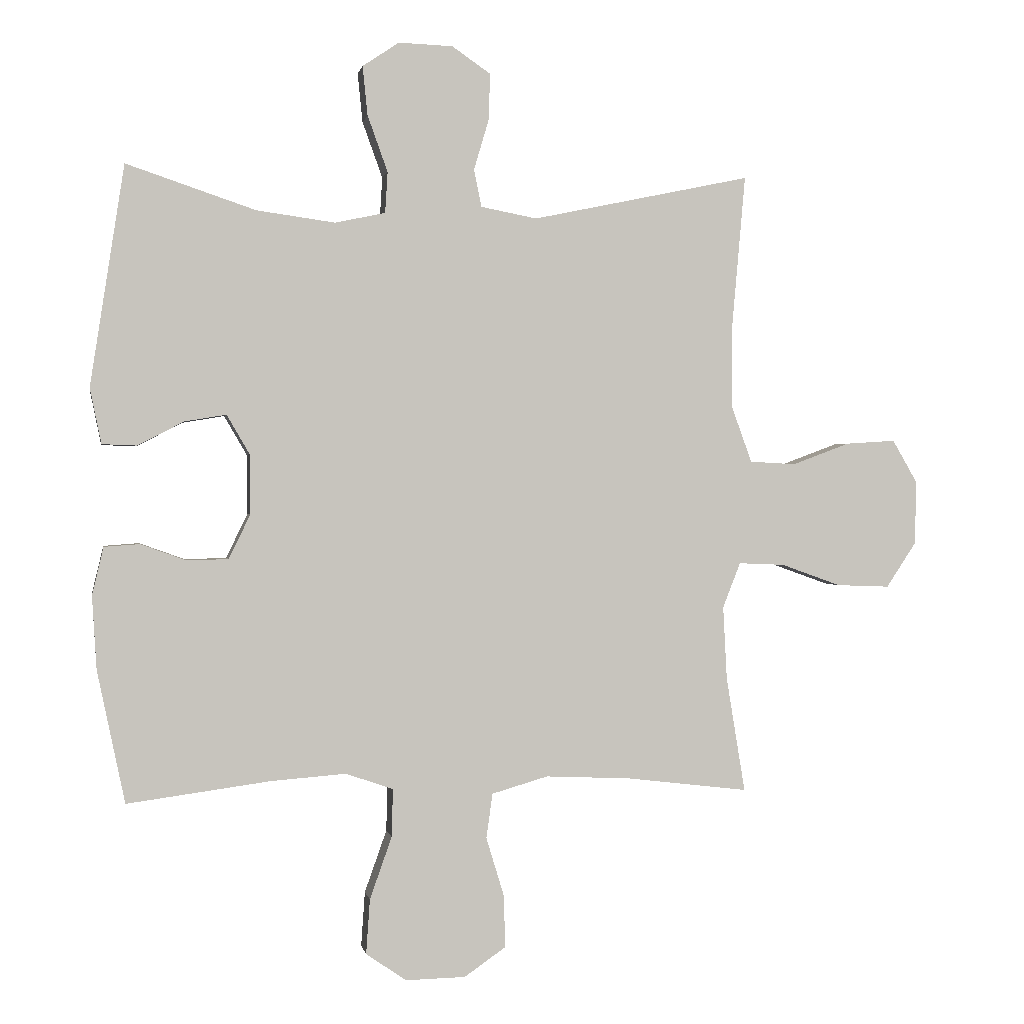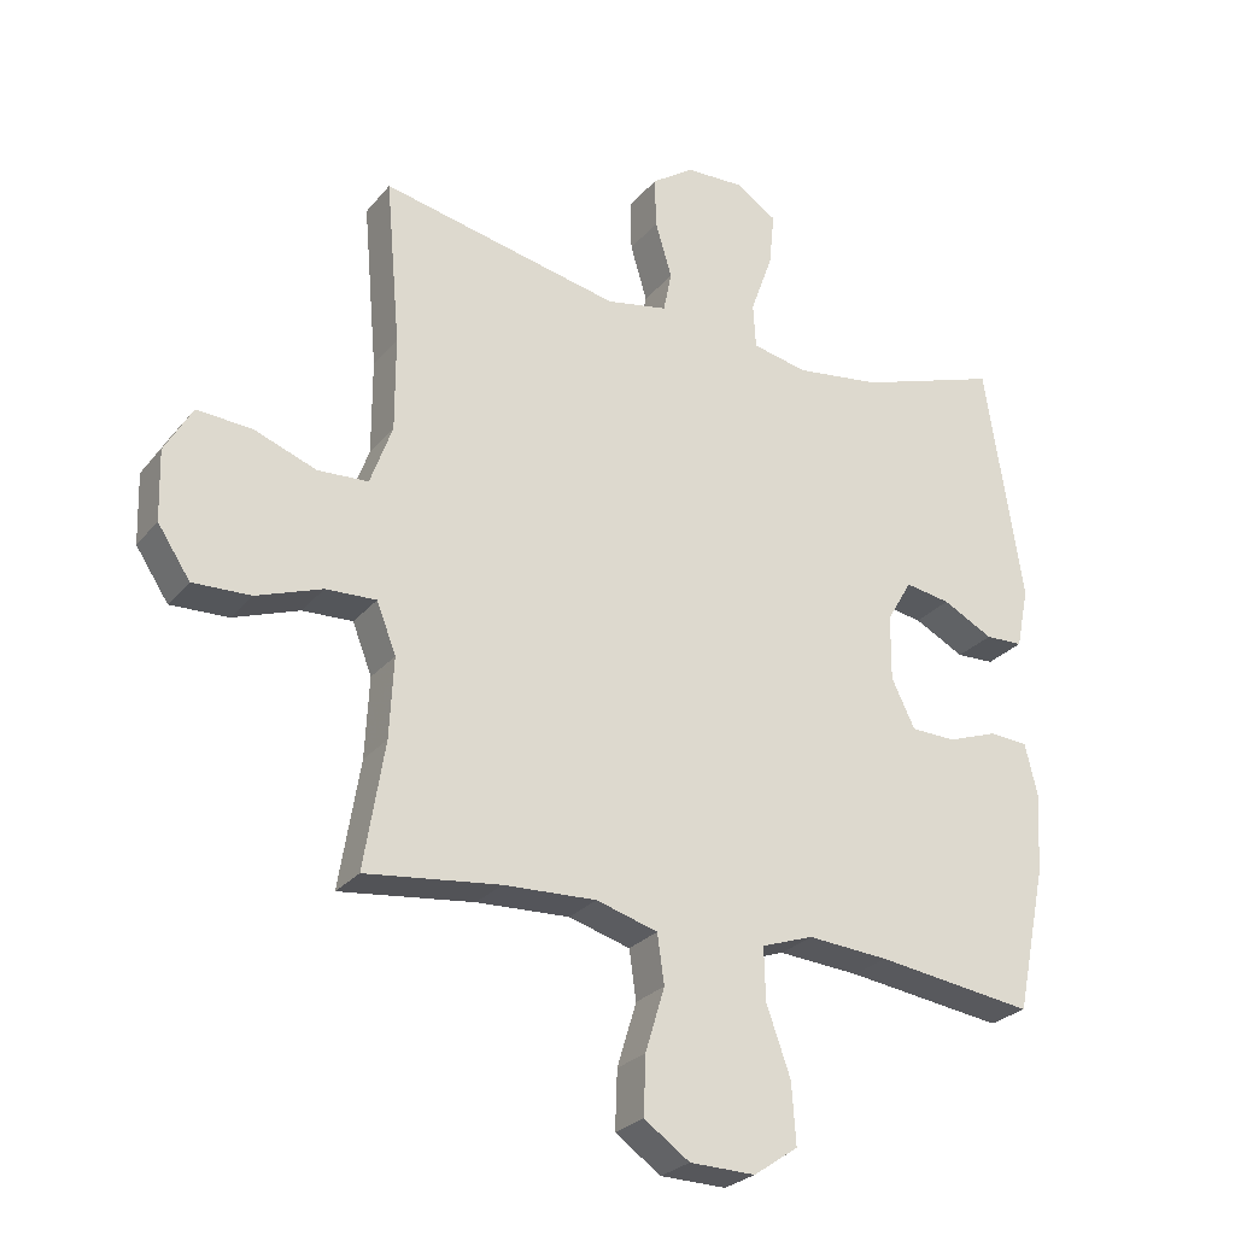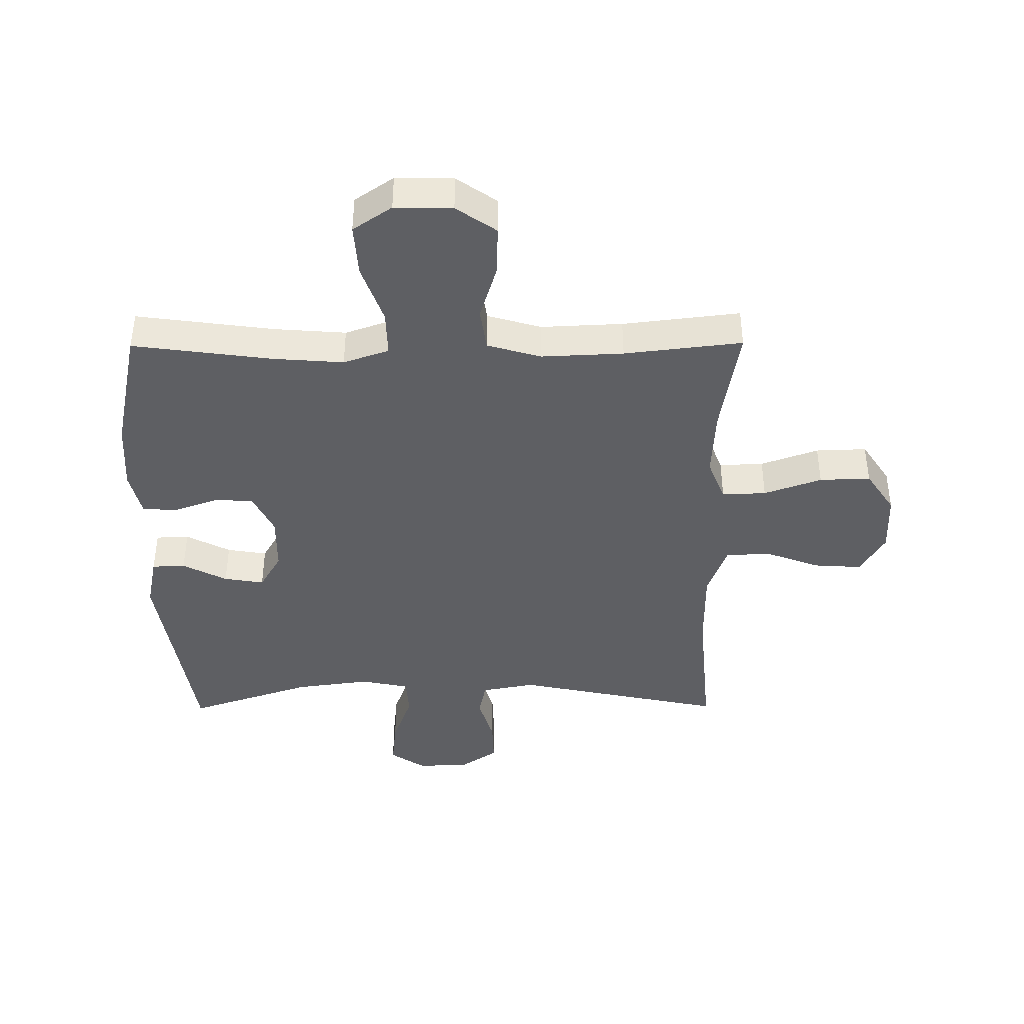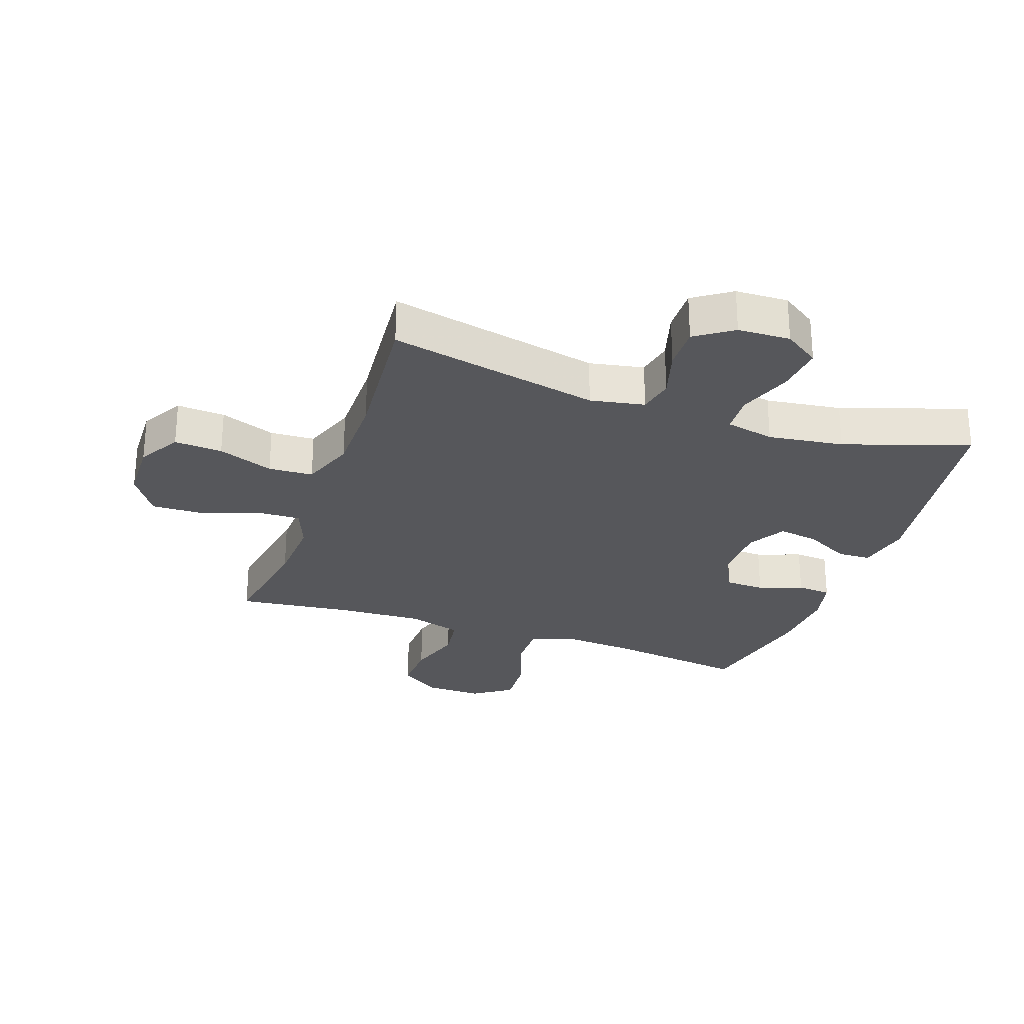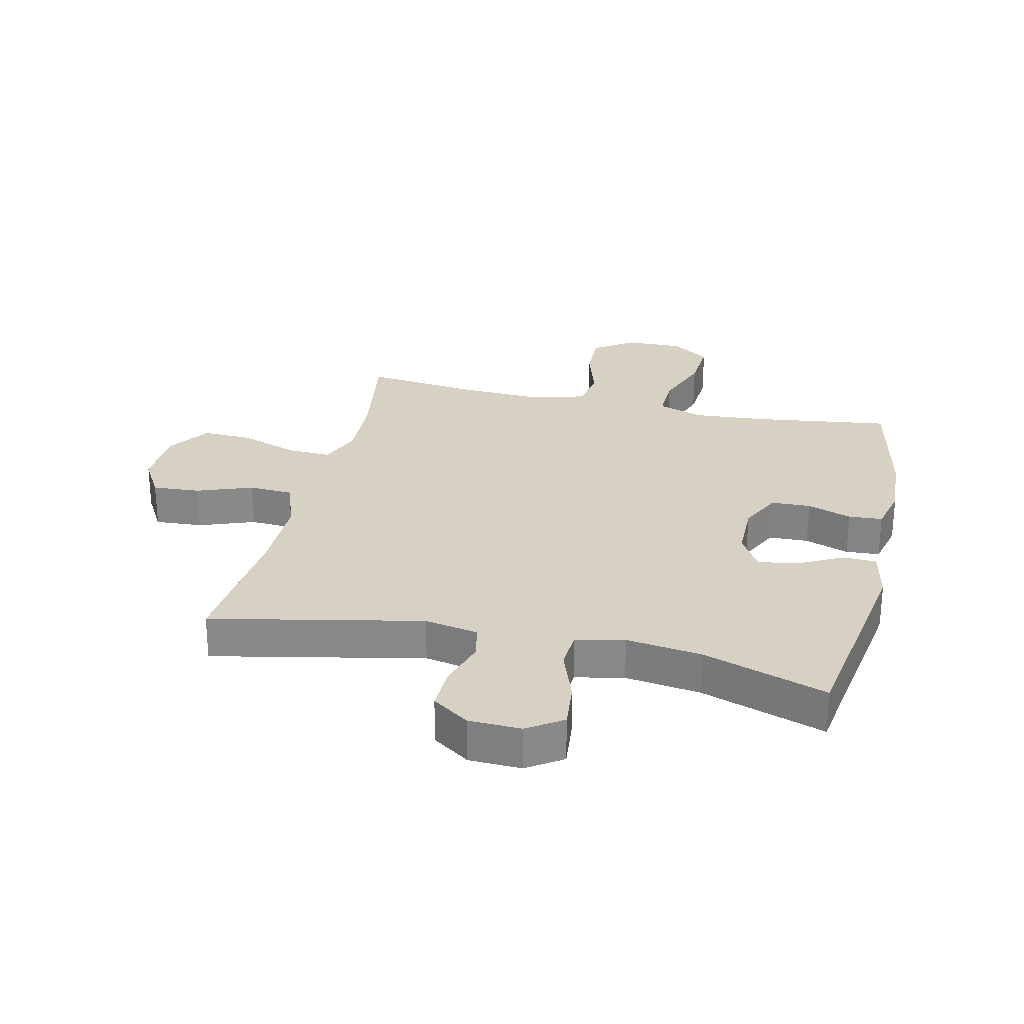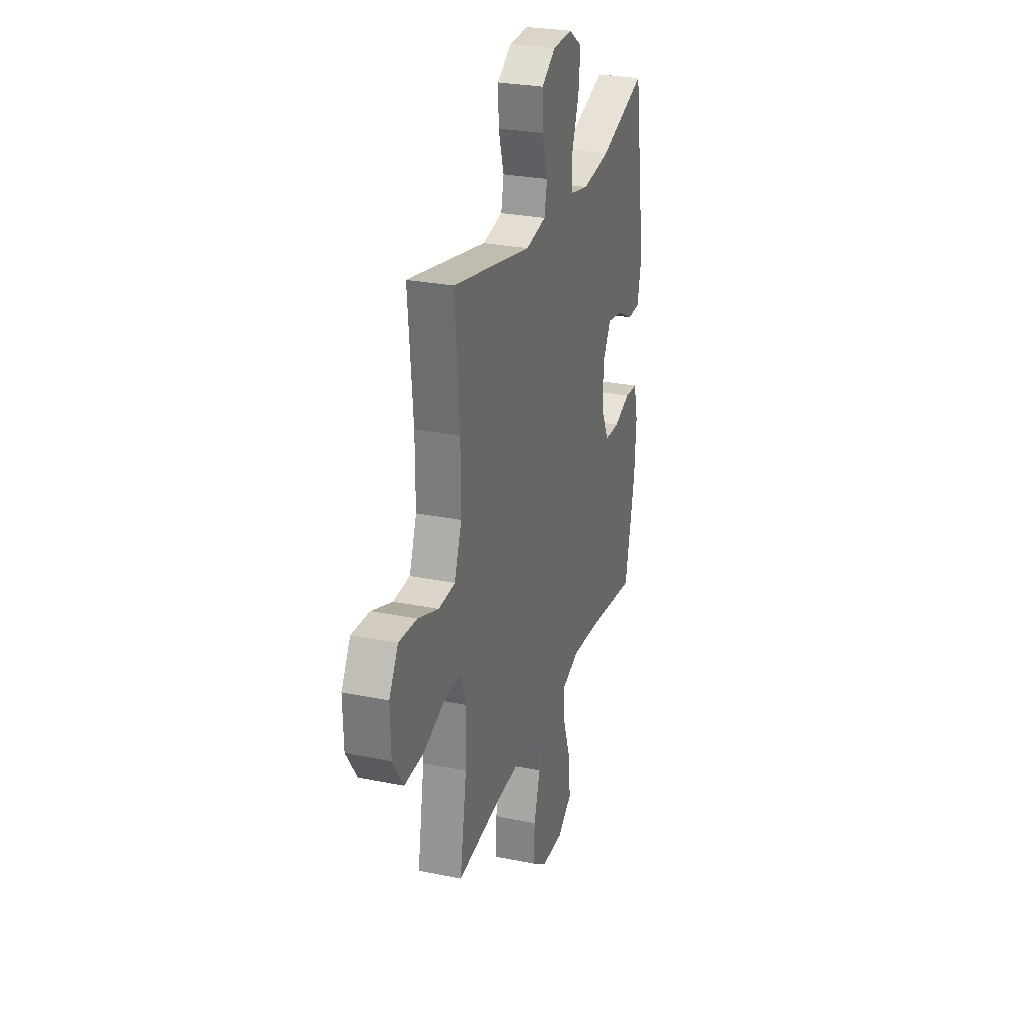
<metadata>
{"format":"obj","ext":"obj","renderer":"f3d","projection":"perspective","resolution":1024,"background":"white","views":[{"elev":0.5,"azim":169.9,"up":"+Z"},{"elev":-26.5,"azim":-30.3,"up":"+Z"},{"elev":-41.3,"azim":-179.6,"up":"+Y"},{"elev":-27.4,"azim":-19.3,"up":"+Y"},{"elev":27.1,"azim":13.0,"up":"+Y"},{"elev":27.4,"azim":-72.6,"up":"+Z"}]}
</metadata>
<code>
v -0.5 0.07 -0.5
v -0.47 0.07 -0.317
v -0.464 0.07 -0.201
v -0.492 0.07 -0.129
v -0.565 0.07 -0.132
v -0.66 0.07 -0.166
v -0.744 0.07 -0.169
v -0.791 0.07 -0.098
v -0.794 0.07 0.003
v -0.754 0.07 0.072
v -0.675 0.07 0.067
v -0.584 0.07 0.033
v -0.511 0.07 0.037
v -0.479 0.07 0.125
v -0.479 0.07 0.261
v -0.5 0.07 0.5
v -0.153 0.07 0.427
v -0.064 0.07 0.444
v -0.052 0.07 0.503
v -0.076 0.07 0.584
v -0.078 0.07 0.657
v -0.017 0.07 0.699
v 0.069 0.07 0.702
v 0.127 0.07 0.663
v 0.119 0.07 0.585
v 0.087 0.07 0.496
v 0.091 0.07 0.431
v 0.171 0.07 0.414
v 0.295 0.07 0.431
v 0.5 0.07 0.5
v 0.554 0.07 0.15
v 0.536 0.07 0.062
v 0.481 0.07 0.06
v 0.408 0.07 0.098
v 0.342 0.07 0.109
v 0.306 0.07 0.047
v 0.305 0.07 -0.048
v 0.339 0.07 -0.118
v 0.404 0.07 -0.12
v 0.477 0.07 -0.094
v 0.533 0.07 -0.098
v 0.551 0.07 -0.174
v 0.544 0.07 -0.29
v 0.5 0.07 -0.5
v 0.272 0.07 -0.469
v 0.154 0.07 -0.46
v 0.079 0.07 -0.486
v 0.081 0.07 -0.562
v 0.116 0.07 -0.661
v 0.122 0.07 -0.748
v 0.058 0.07 -0.792
v -0.037 0.07 -0.79
v -0.103 0.07 -0.744
v -0.1 0.07 -0.66
v -0.072 0.07 -0.568
v -0.082 0.07 -0.497
v -0.171 0.07 -0.471
v -0.306 0.07 -0.477
v -0.5 0 -0.5
v -0.47 0 -0.317
v -0.464 0 -0.201
v -0.492 0 -0.129
v -0.565 0 -0.132
v -0.66 0 -0.166
v -0.744 0 -0.169
v -0.791 0 -0.098
v -0.794 0 0.003
v -0.754 0 0.072
v -0.675 0 0.067
v -0.584 0 0.033
v -0.511 0 0.037
v -0.479 0 0.125
v -0.479 0 0.261
v -0.5 0 0.5
v -0.153 0 0.427
v -0.064 0 0.444
v -0.052 0 0.503
v -0.076 0 0.584
v -0.078 0 0.657
v -0.017 0 0.699
v 0.069 0 0.702
v 0.127 0 0.663
v 0.119 0 0.585
v 0.087 0 0.496
v 0.091 0 0.431
v 0.171 0 0.414
v 0.295 0 0.431
v 0.5 0 0.5
v 0.554 0 0.15
v 0.536 0 0.062
v 0.481 0 0.06
v 0.408 0 0.098
v 0.342 0 0.109
v 0.306 0 0.047
v 0.305 0 -0.048
v 0.339 0 -0.118
v 0.404 0 -0.12
v 0.477 0 -0.094
v 0.533 0 -0.098
v 0.551 0 -0.174
v 0.544 0 -0.29
v 0.5 0 -0.5
v 0.272 0 -0.469
v 0.154 0 -0.46
v 0.079 0 -0.486
v 0.081 0 -0.562
v 0.116 0 -0.661
v 0.122 0 -0.748
v 0.058 0 -0.792
v -0.037 0 -0.79
v -0.103 0 -0.744
v -0.1 0 -0.66
v -0.072 0 -0.568
v -0.082 0 -0.497
v -0.171 0 -0.471
v -0.306 0 -0.477
f 52 53 54 55
f 52 55 56
f 51 52 56
f 48 49 50 51
f 47 48 51 56
f 46 47 56 57
f 42 43 44 45
f 42 45 46
f 39 40 41 42
f 38 39 42 46
f 37 38 46 57
f 31 32 33 34
f 29 30 31 34
f 28 29 34 35
f 27 28 35 36
f 23 24 25 26
f 23 26 27
f 22 23 27
f 19 20 21 22
f 19 22 27
f 18 19 27 36
f 15 16 17
f 14 15 17 18
f 13 14 18 36
f 9 10 11 12
f 5 6 7 8
f 4 5 8 9
f 58 1 2
f 58 2 3
f 57 58 3 4
f 37 57 4
f 12 13 36 37
f 4 9 12 37
f 113 112 111 110
f 114 113 110
f 114 110 109
f 109 108 107 106
f 114 109 106 105
f 115 114 105 104
f 103 102 101 100
f 104 103 100
f 100 99 98 97
f 104 100 97 96
f 115 104 96 95
f 92 91 90 89
f 92 89 88 87
f 93 92 87 86
f 94 93 86 85
f 84 83 82 81
f 85 84 81
f 85 81 80
f 80 79 78 77
f 85 80 77
f 94 85 77 76
f 75 74 73
f 76 75 73 72
f 94 76 72 71
f 70 69 68 67
f 66 65 64 63
f 67 66 63 62
f 60 59 116
f 61 60 116
f 62 61 116 115
f 62 115 95
f 95 94 71 70
f 95 70 67 62
f 1 59 60 2
f 2 60 61 3
f 3 61 62 4
f 4 62 63 5
f 5 63 64 6
f 6 64 65 7
f 7 65 66 8
f 8 66 67 9
f 9 67 68 10
f 10 68 69 11
f 11 69 70 12
f 12 70 71 13
f 13 71 72 14
f 14 72 73 15
f 15 73 74 16
f 16 74 75 17
f 17 75 76 18
f 18 76 77 19
f 19 77 78 20
f 20 78 79 21
f 21 79 80 22
f 22 80 81 23
f 23 81 82 24
f 24 82 83 25
f 25 83 84 26
f 26 84 85 27
f 27 85 86 28
f 28 86 87 29
f 29 87 88 30
f 30 88 89 31
f 31 89 90 32
f 32 90 91 33
f 33 91 92 34
f 34 92 93 35
f 35 93 94 36
f 36 94 95 37
f 37 95 96 38
f 38 96 97 39
f 39 97 98 40
f 40 98 99 41
f 41 99 100 42
f 42 100 101 43
f 43 101 102 44
f 44 102 103 45
f 45 103 104 46
f 46 104 105 47
f 47 105 106 48
f 48 106 107 49
f 49 107 108 50
f 50 108 109 51
f 51 109 110 52
f 52 110 111 53
f 53 111 112 54
f 54 112 113 55
f 55 113 114 56
f 56 114 115 57
f 57 115 116 58
f 58 116 59 1

</code>
